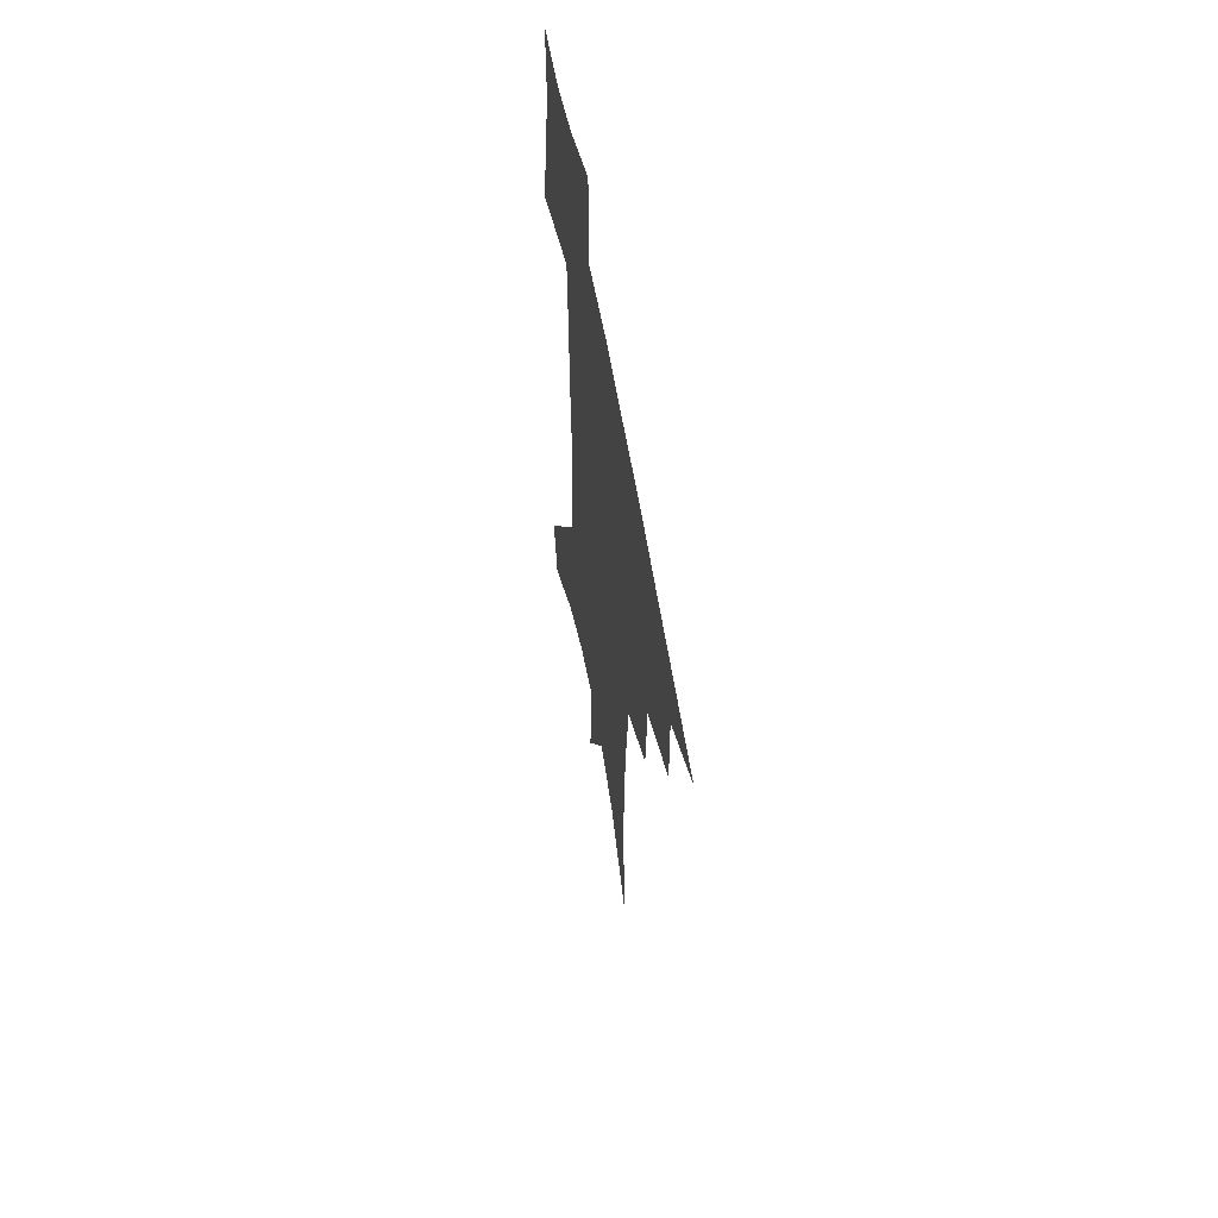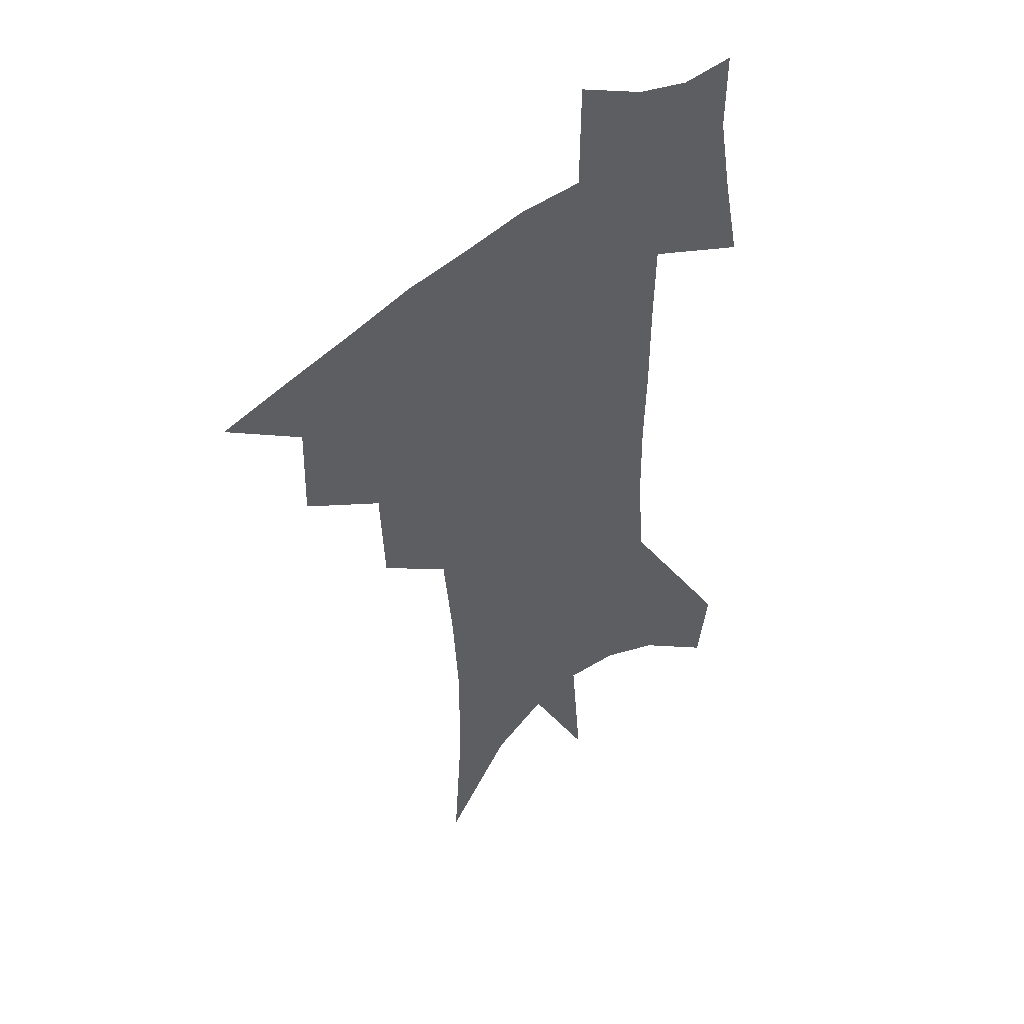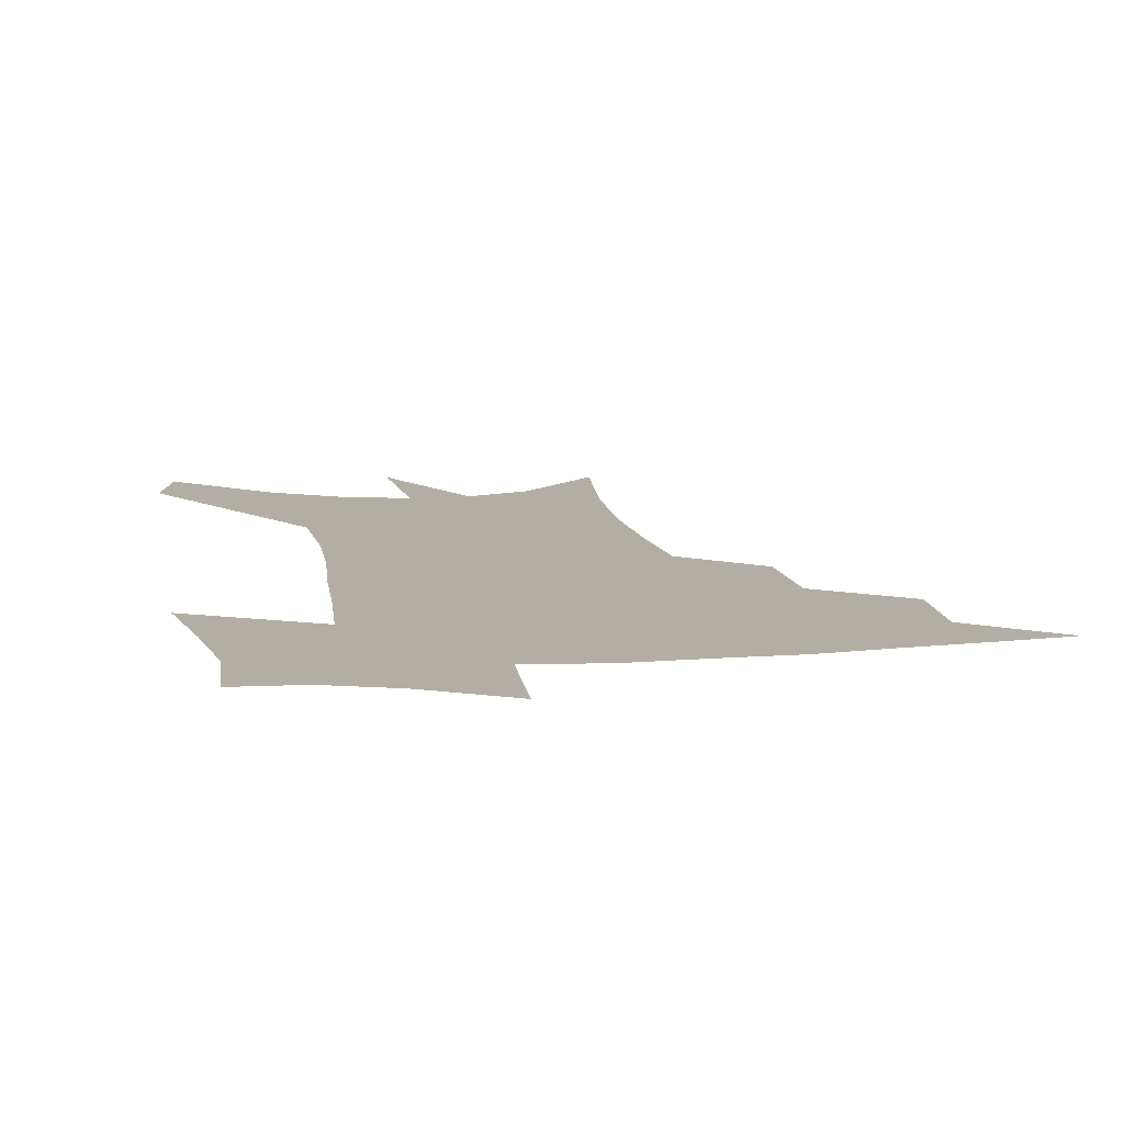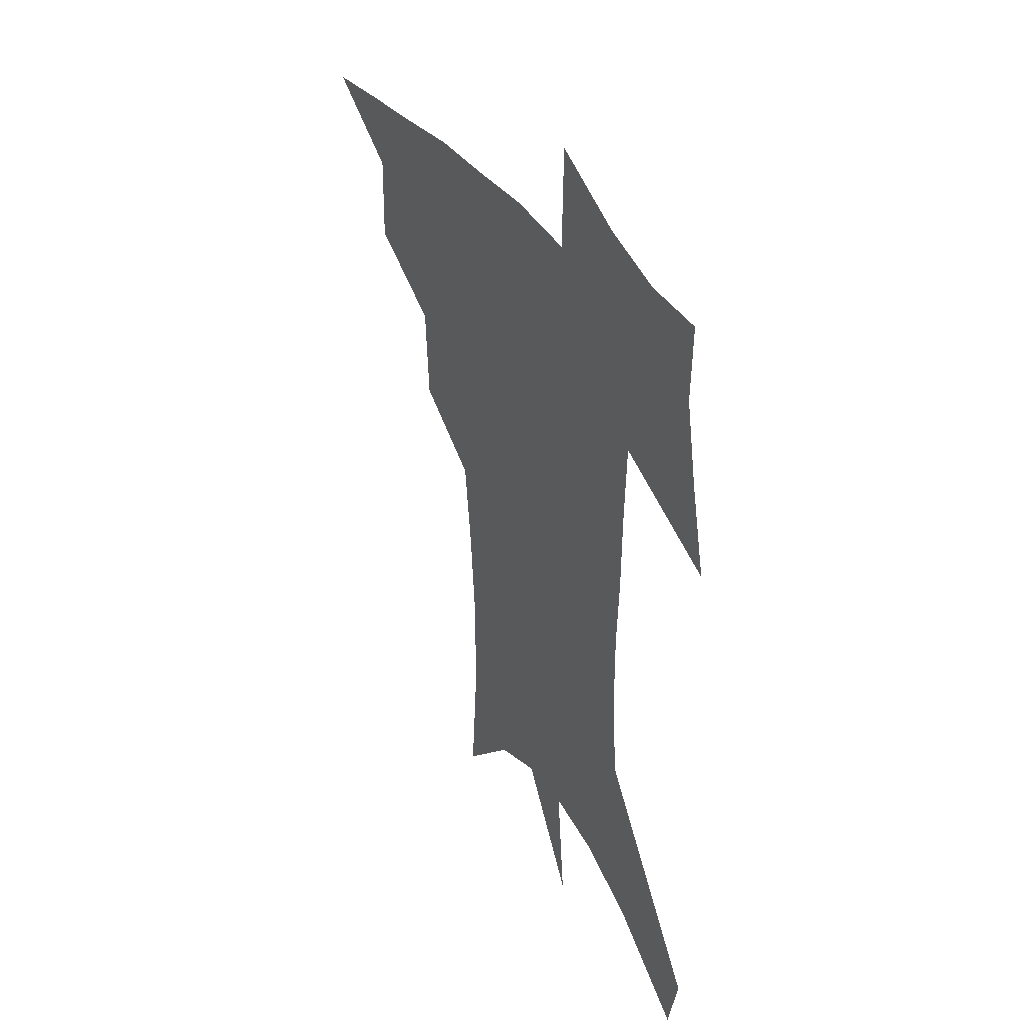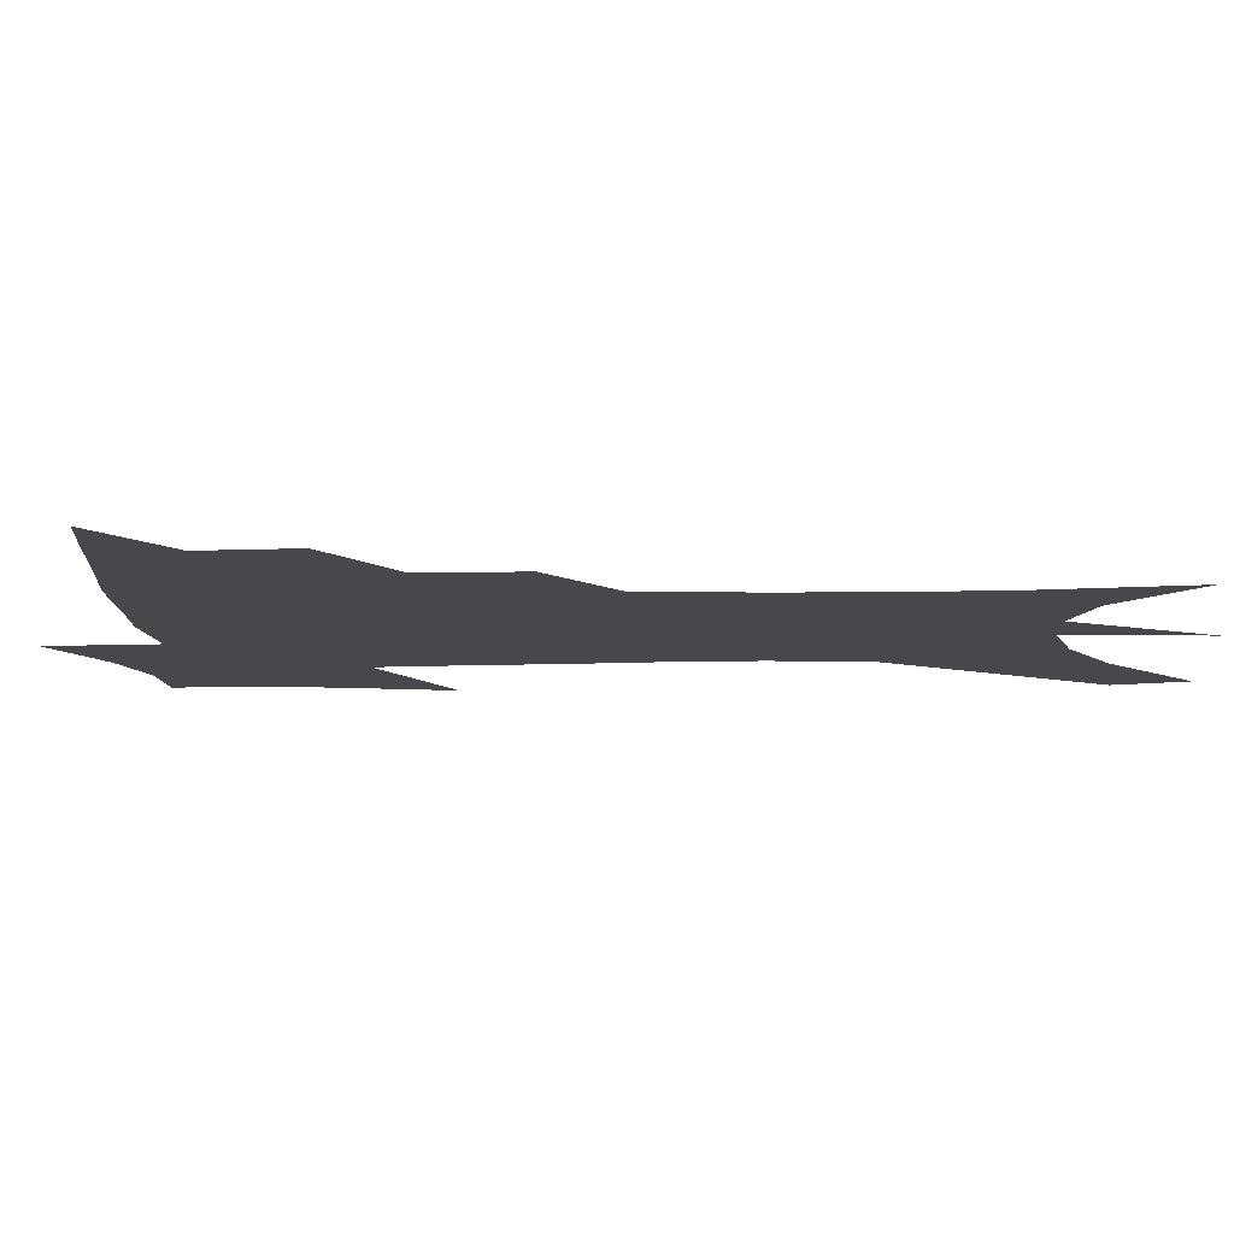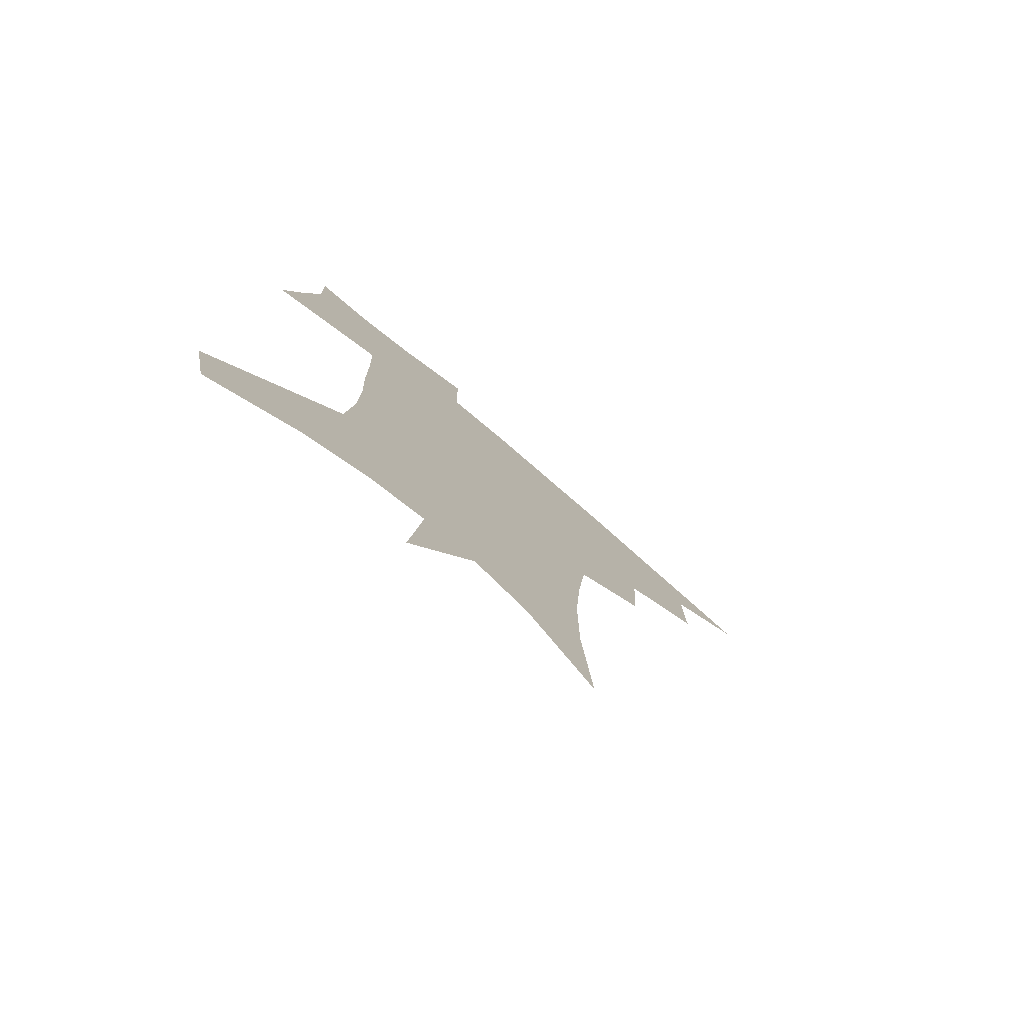
<metadata>
{"format":"obj","ext":"obj","renderer":"f3d","projection":"perspective","resolution":1024,"background":"white","views":[{"elev":60.2,"azim":-99.9,"up":"+Y"},{"elev":45.6,"azim":-44.5,"up":"+Y"},{"elev":10.9,"azim":172.0,"up":"+Z"},{"elev":40.4,"azim":59.2,"up":"+Y"},{"elev":-11.1,"azim":-85.8,"up":"+Z"},{"elev":-78.3,"azim":139.6,"up":"+Y"}]}
</metadata>
<code>
v 465.7 438 0
v 495.9 382.7 0
v 496.5 415.1 0
v 492.5 442.1 0
v 529.5 326.3 0
v 527.6 361.8 0
v 525.9 392.2 0
v 523.9 419.6 0
v 520 445.9 0
v 560.3 140 0
v 564.2 192.4 0
v 564.1 233.6 0
v 561.5 269.6 0
v 557.8 304.3 0
v 555.4 340 0
v 553.7 370.3 0
v 552.2 397.5 0
v 549.9 423 0
v 546.2 450.1 0
v 588.1 169.5 0
v 587.5 210.8 0
v 585.7 248.2 0
v 583.2 283.3 0
v 580.4 314.8 0
v 578.8 346 0
v 577.6 373.8 0
v 577.3 401.1 0
v 575.4 425.5 0
v 573.6 451.3 0
v 610.7 178.5 0
v 608.4 216.3 0
v 606.1 249 0
v 603.7 288.5 0
v 602 317.4 0
v 601.2 349.1 0
v 600.9 376.2 0
v 601.1 402.4 0
v 601.3 426.5 0
v 599.5 453.3 0
v 637.2 129.7 0
v 632.5 179.3 0
v 629.1 219.4 0
v 626.4 254.3 0
v 624.4 288.7 0
v 623.2 320.8 0
v 623.3 348.5 0
v 623.4 377.8 0
v 624.4 402.1 0
v 625.6 426.5 0
v 627.3 451 0
v 627.9 489.9 0
v 655.9 173.7 0
v 650.9 214.6 0
v 647.2 250.9 0
v 646.1 282.3 0
v 645.9 312.8 0
v 646.4 341.9 0
v 646.2 373.1 0
v 647.4 400.1 0
v 648.9 424.6 0
v 652 448.1 0
v 657.6 474.4 0
v 682.5 159.2 0
v 677.1 199.4 0
v 672.6 235.3 0
v 669.8 269.9 0
v 669.5 301.2 0
v 670.7 330.8 0
v 671 363.2 0
v 672 393.8 0
v 671.6 421.1 0
v 674.4 444.3 0
v 681.7 466.7 0
v 718 128.8 0
v 723.4 155.4 0
v 718.3 371.2 0
v 710.8 405.2 0
v 704.9 436.6 0
v 705.6 466 0
f 3 4 1
f 6 7 2
f 2 7 3
f 7 8 3
f 3 8 4
f 8 9 4
f 14 15 5
f 5 15 6
f 15 16 6
f 6 16 7
f 16 17 7
f 7 17 8
f 17 18 8
f 8 18 9
f 18 19 9
f 10 20 11
f 20 21 11
f 11 21 12
f 21 22 12
f 12 22 13
f 22 23 13
f 13 23 14
f 23 24 14
f 14 24 15
f 24 25 15
f 15 25 16
f 25 26 16
f 16 26 17
f 26 27 17
f 17 27 18
f 27 28 18
f 18 28 19
f 28 29 19
f 20 30 21
f 30 31 21
f 21 31 22
f 31 32 22
f 22 32 23
f 32 33 23
f 23 33 24
f 33 34 24
f 24 34 25
f 34 35 25
f 25 35 26
f 35 36 26
f 26 36 27
f 36 37 27
f 27 37 28
f 37 38 28
f 28 38 29
f 38 39 29
f 40 41 30
f 30 41 31
f 41 42 31
f 31 42 32
f 42 43 32
f 32 43 33
f 43 44 33
f 33 44 34
f 44 45 34
f 34 45 35
f 45 46 35
f 35 46 36
f 46 47 36
f 36 47 37
f 47 48 37
f 37 48 38
f 48 49 38
f 38 49 39
f 49 50 39
f 41 52 42
f 52 53 42
f 42 53 43
f 53 54 43
f 43 54 44
f 54 55 44
f 44 55 45
f 55 56 45
f 45 56 46
f 56 57 46
f 46 57 47
f 57 58 47
f 47 58 48
f 58 59 48
f 48 59 49
f 59 60 49
f 49 60 50
f 60 61 50
f 50 61 51
f 61 62 51
f 52 63 53
f 63 64 53
f 53 64 54
f 64 65 54
f 54 65 55
f 65 66 55
f 55 66 56
f 66 67 56
f 56 67 57
f 67 68 57
f 57 68 58
f 68 69 58
f 58 69 59
f 69 70 59
f 59 70 60
f 70 71 60
f 60 71 61
f 71 72 61
f 61 72 62
f 72 73 62
f 63 74 64
f 74 75 64
f 64 75 65
f 70 76 71
f 76 77 71
f 71 77 72
f 77 78 72
f 72 78 73
f 78 79 73

</code>
